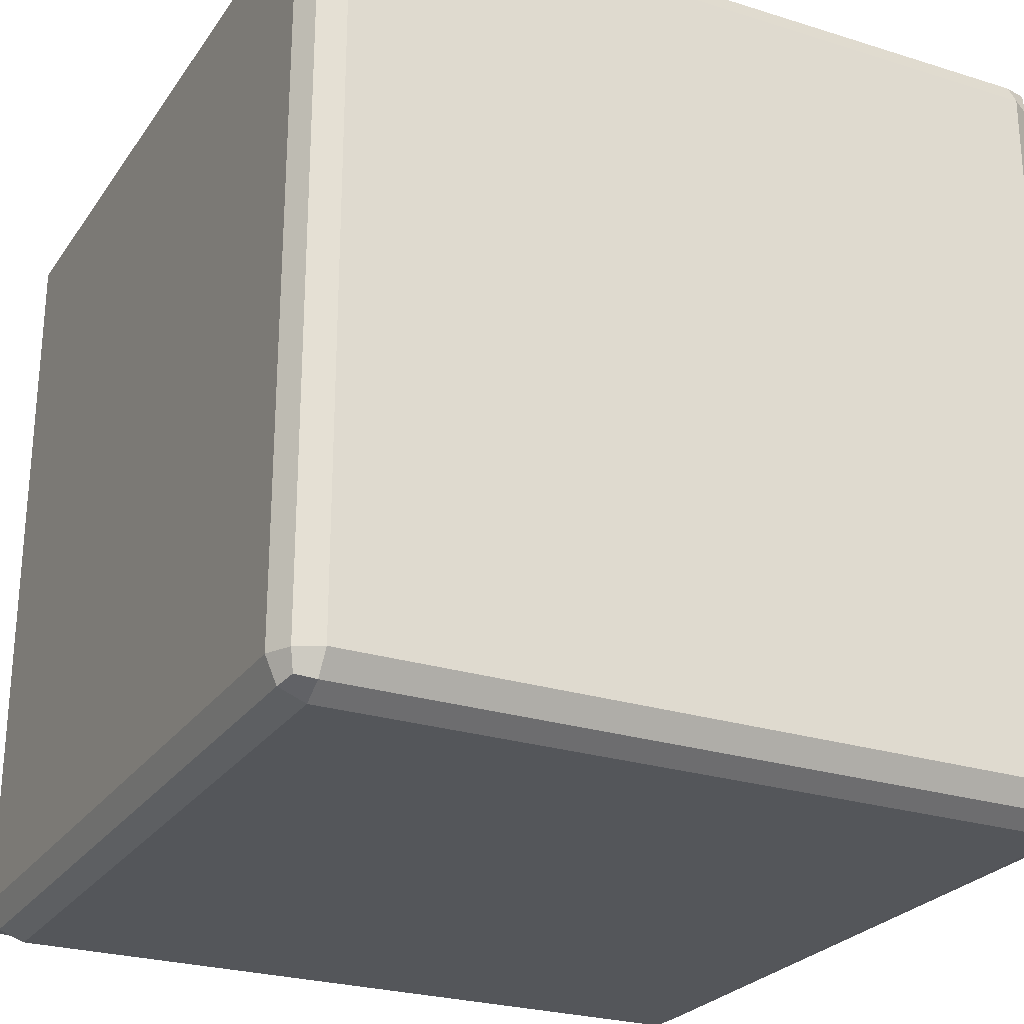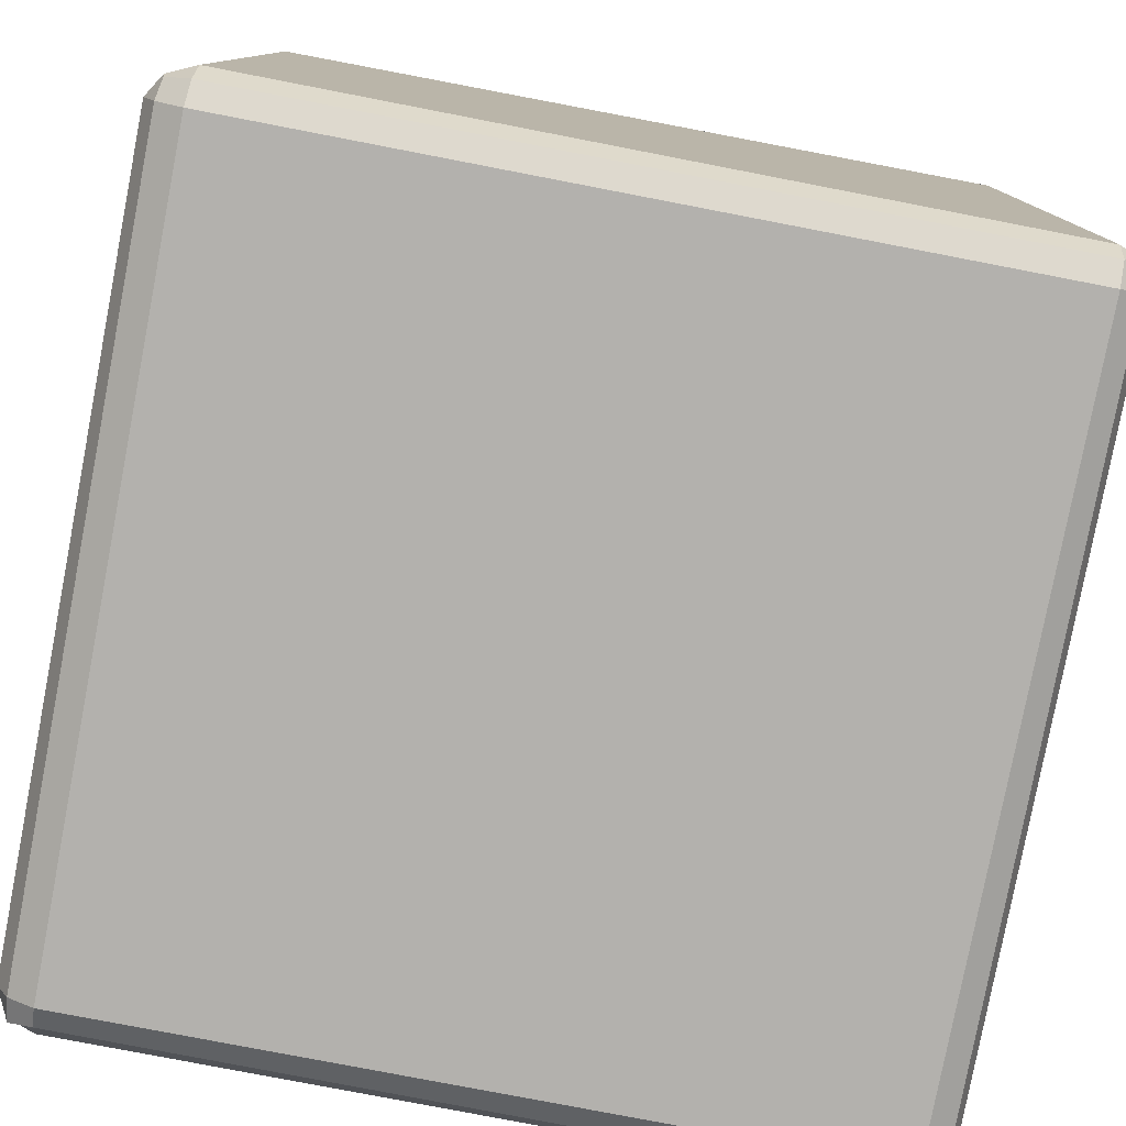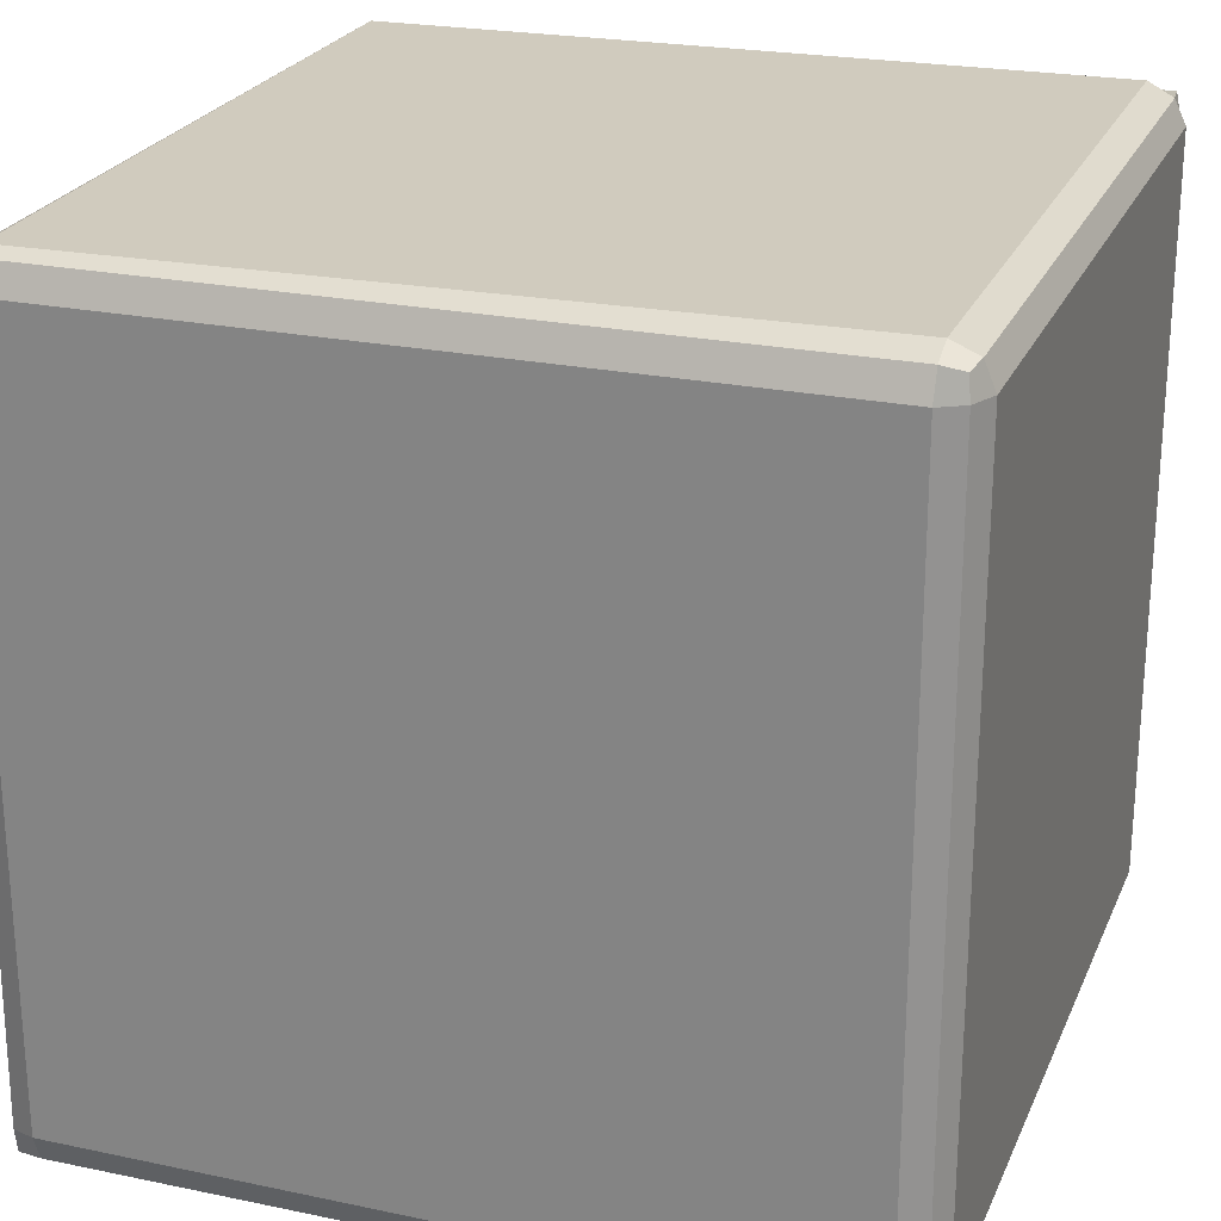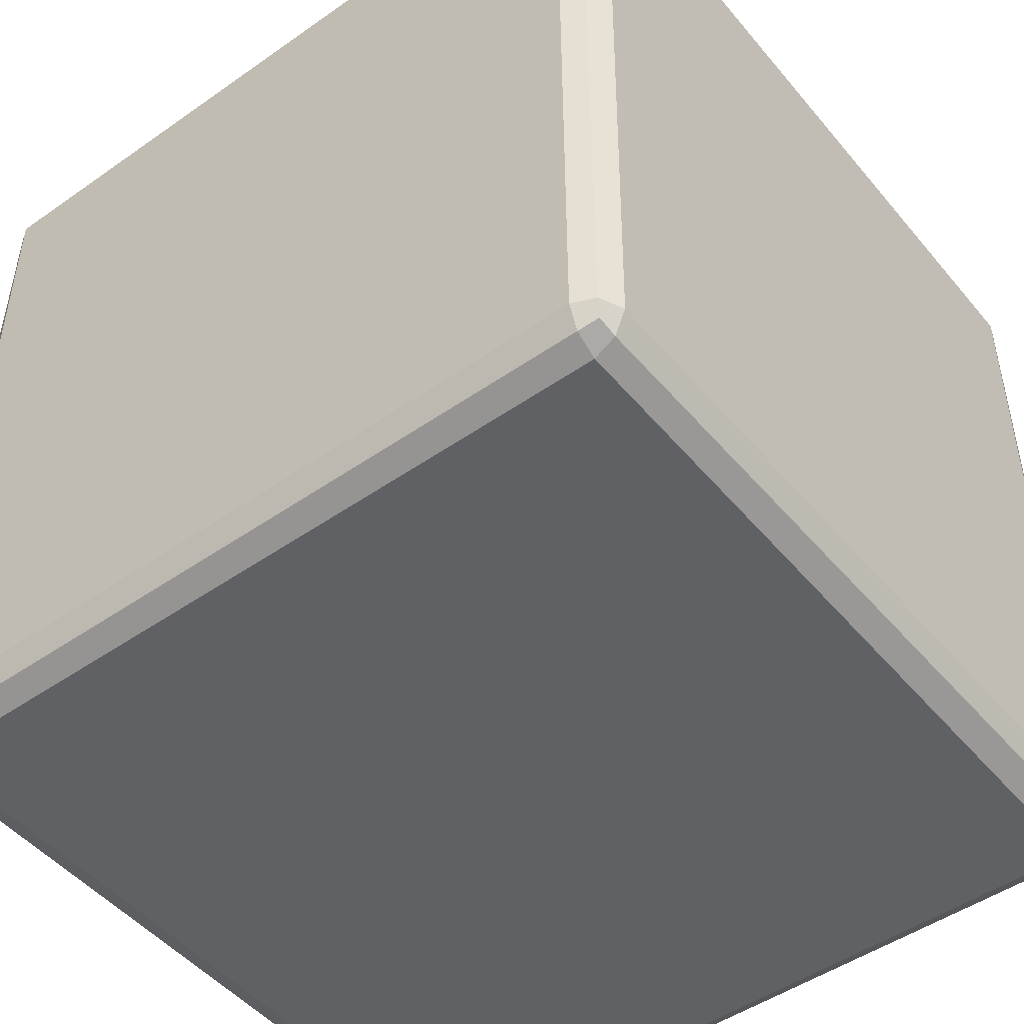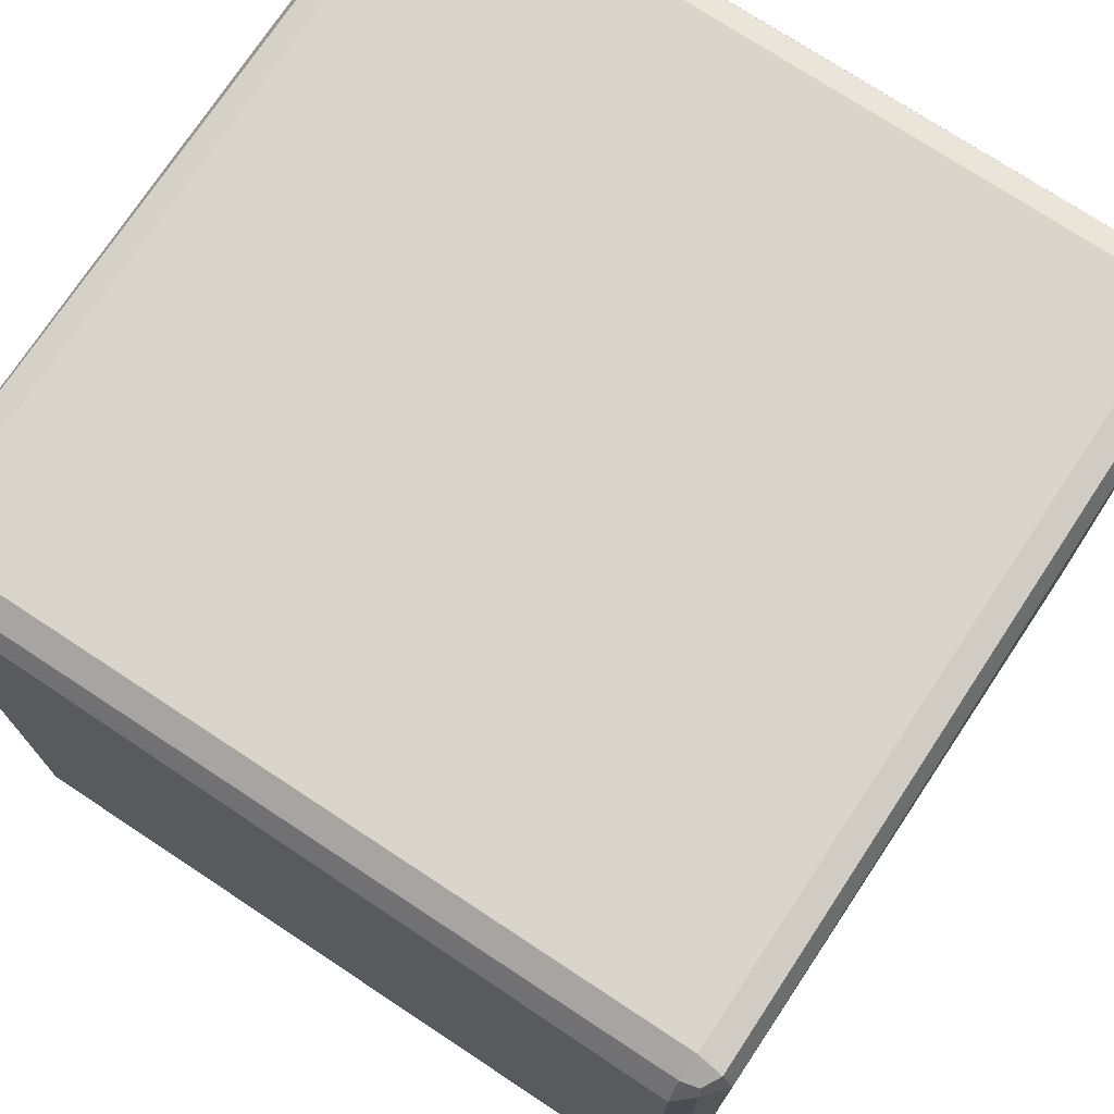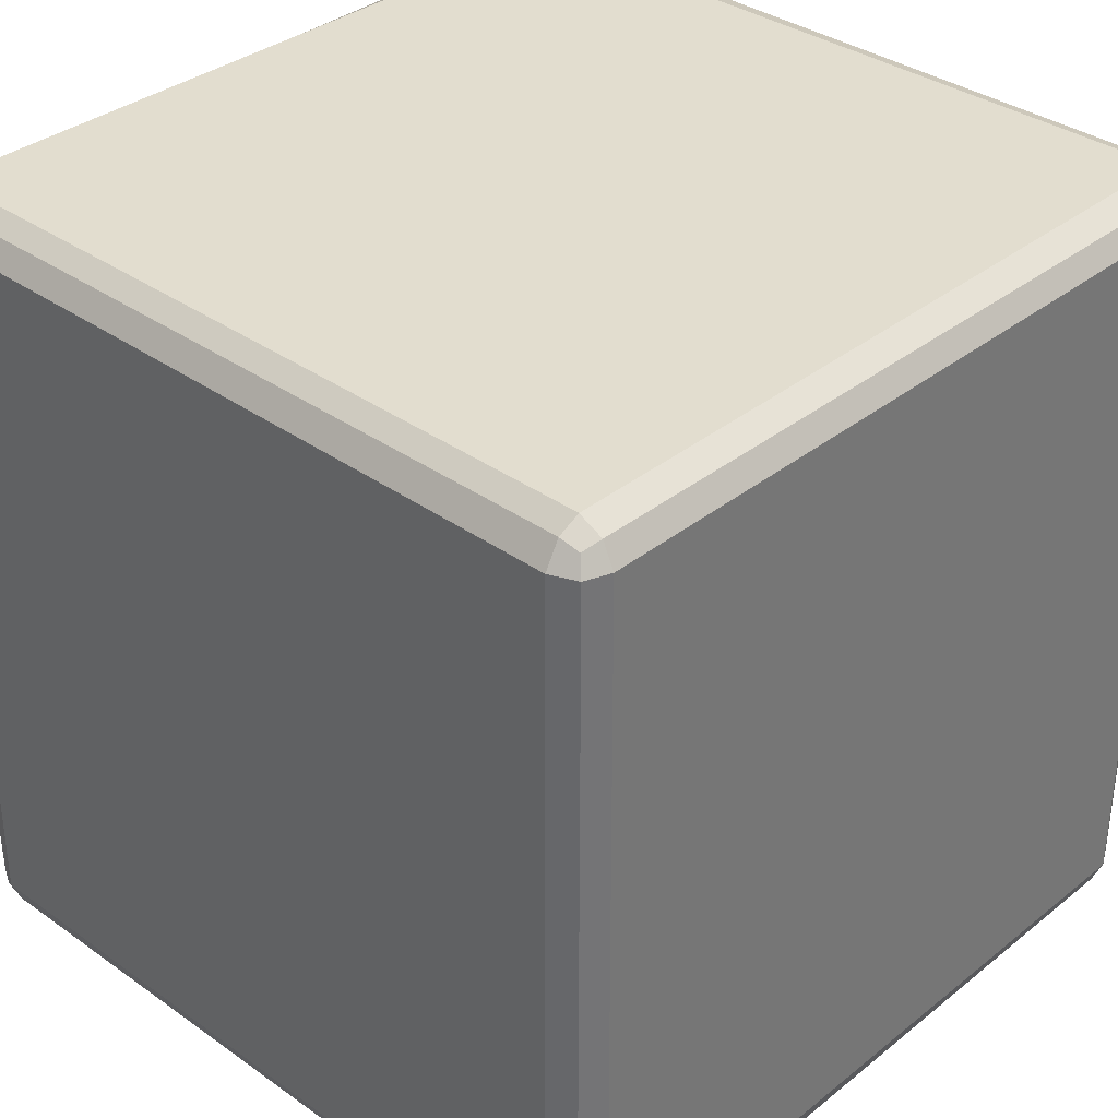
<metadata>
{"format":"obj","ext":"obj","renderer":"f3d","projection":"perspective","resolution":1024,"background":"white","views":[{"elev":-25.5,"azim":153.2,"up":"+Y"},{"elev":-79.3,"azim":169.1,"up":"+Z"},{"elev":23.6,"azim":-70.8,"up":"+Z"},{"elev":-48.5,"azim":-142.1,"up":"+Z"},{"elev":73.8,"azim":-146.5,"up":"+Z"},{"elev":34.9,"azim":43.4,"up":"+Y"}]}
</metadata>
<code>
g default
v -0.8059 -0.003433 0.915
v -0.8057 -0.002377 -0.9158
v 1.023 -0.002571 -0.9158
v 1.023 -0.005589 0.9143
v -0.8902 0.08649 -0.9119
v -0.8925 0.08656 0.9115
v -0.8953 1.913 0.9128
v -0.8829 1.917 -0.9088
v -0.8063 0.08656 1.005
v 1.023 0.08629 1.009
v 1.023 1.912 1
v -0.8076 1.907 0.9872
v 1.023 1.999 0.9137
v 1.018 1.998 -0.9154
v -0.8058 1.996 -0.9117
v -0.8075 2.006 0.9148
v 1.117 0.08656 0.915
v 1.116 0.08659 -0.9156
v 1.114 1.917 -0.9151
v 1.109 1.913 0.915
v 1.085 1.917 -0.975
v 1.023 1.917 -1.009
v 1.021 1.972 -0.9766
v 1.076 1.965 -0.9668
v 1.082 1.969 -0.9153
v 1.088 0.02288 -0.9158
v 1.023 0.03072 -0.9685
v 1.077 0.03204 -0.9705
v 1.023 0.08655 -1.007
v 1.084 0.08654 -0.9742
v 1.086 1.912 0.9739
v 1.075 1.965 0.907
v 1.064 1.953 0.9534
v 1.02 1.971 0.9626
v 1.09 0.01858 0.9148
v 1.085 0.08653 0.9751
v 1.077 0.02809 0.9773
v 1.023 0.02356 0.9752
v -0.8073 1.973 -0.9772
v -0.8062 1.917 -1.007
v -0.8568 1.917 -0.9752
v -0.8571 1.968 -0.9692
v -0.8596 1.974 -0.9142
v -0.8704 0.02558 -0.9158
v -0.8665 0.08662 -0.97
v -0.8615 0.03112 -0.9717
v -0.8059 0.08658 -1.006
v -0.8073 0.02907 -0.971
v -0.8522 1.966 0.9148
v -0.8698 1.915 0.9794
v -0.8463 1.955 0.9572
v -0.8048 1.965 0.9548
v -0.8702 0.0275 0.9151
v -0.8076 0.02259 0.9786
v -0.8684 0.03269 0.9715
v -0.8659 0.08657 0.9779
g Level1_object1:Cube Level1_object1:low_001 Level1_object1:low_001_Cube Ground2
f 1 2 3
f 3 4 1
f 5 6 7
f 7 8 5
f 9 10 11
f 11 12 9
f 13 14 15
f 15 16 13
f 17 18 19
f 19 20 17
f 21 22 23
f 23 24 21
f 23 14 25
f 25 24 23
f 25 19 21
f 21 24 25
f 26 3 27
f 27 28 26
f 27 29 30
f 30 28 27
f 30 18 26
f 26 28 30
f 31 20 32
f 32 33 31
f 32 13 34
f 34 33 32
f 34 11 31
f 31 33 34
f 35 17 36
f 36 37 35
f 36 10 38
f 38 37 36
f 38 4 35
f 35 37 38
f 39 40 41
f 41 42 39
f 41 8 43
f 43 42 41
f 43 15 39
f 39 42 43
f 44 5 45
f 45 46 44
f 45 47 48
f 48 46 45
f 48 2 44
f 44 46 48
f 49 7 50
f 50 51 49
f 50 12 52
f 52 51 50
f 52 16 49
f 49 51 52
f 53 1 54
f 54 55 53
f 54 9 56
f 56 55 54
f 56 6 53
f 53 55 56
f 44 2 1
f 1 53 44
f 5 44 53
f 53 6 5
f 27 3 2
f 2 48 27
f 29 27 48
f 48 47 29
f 21 19 18
f 18 30 21
f 22 21 30
f 30 29 22
f 56 9 12
f 12 50 56
f 6 56 50
f 50 7 6
f 31 11 10
f 10 36 31
f 20 31 36
f 36 17 20
f 41 40 47
f 47 45 41
f 8 41 45
f 45 5 8
f 34 13 16
f 16 52 34
f 11 34 52
f 52 12 11
f 25 14 13
f 13 32 25
f 19 25 32
f 32 20 19
f 54 1 4
f 4 38 54
f 9 54 38
f 38 10 9
f 49 16 15
f 15 43 49
f 7 49 43
f 43 8 7
f 39 15 14
f 14 23 39
f 40 39 23
f 23 22 40
f 35 4 3
f 3 26 35
f 17 35 26
f 26 18 17
f 29 47 40
f 40 22 29

</code>
